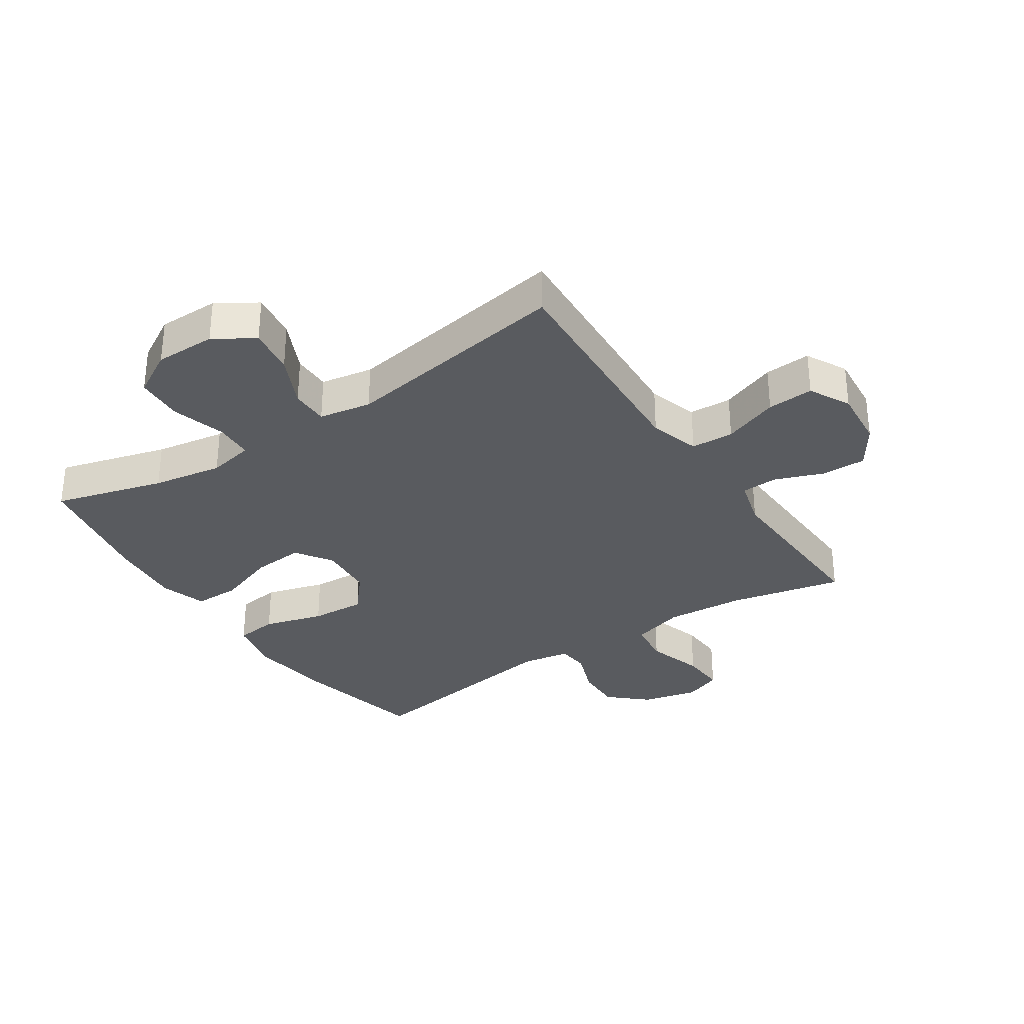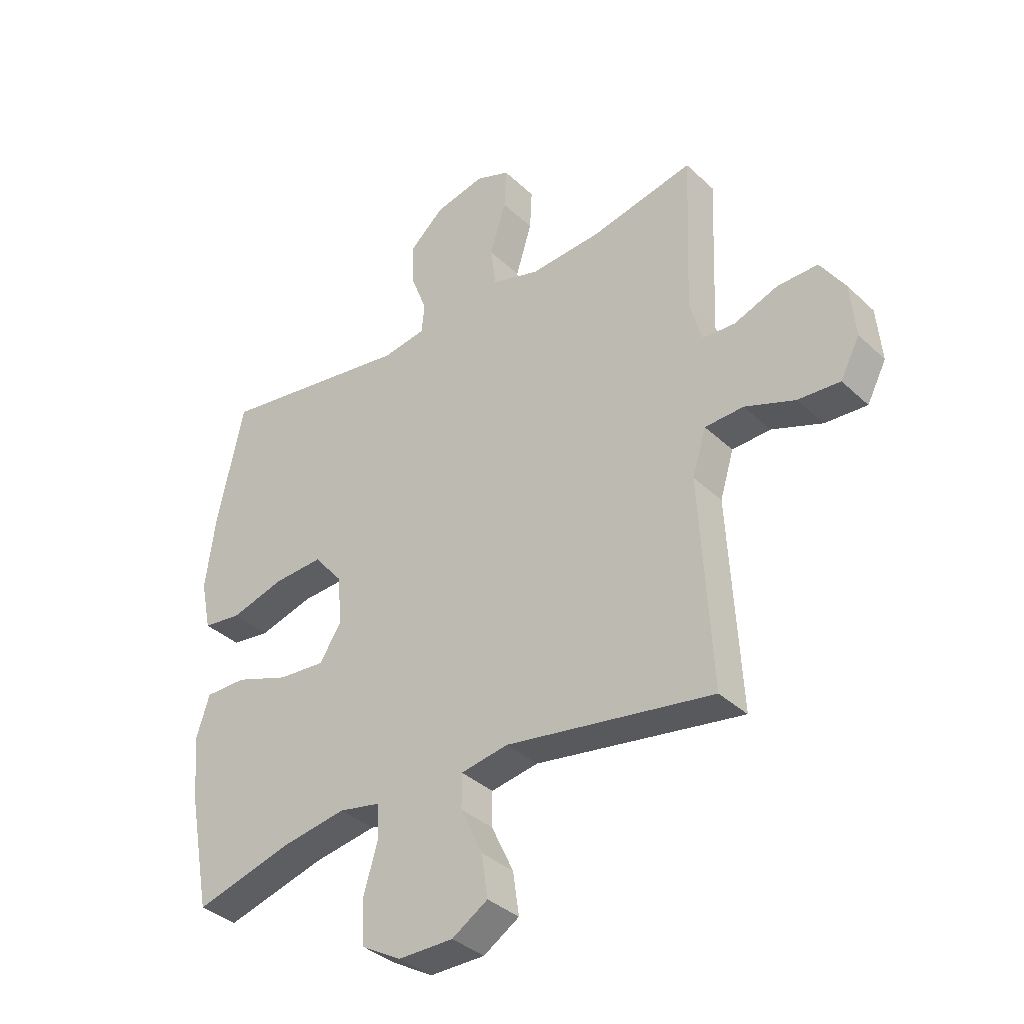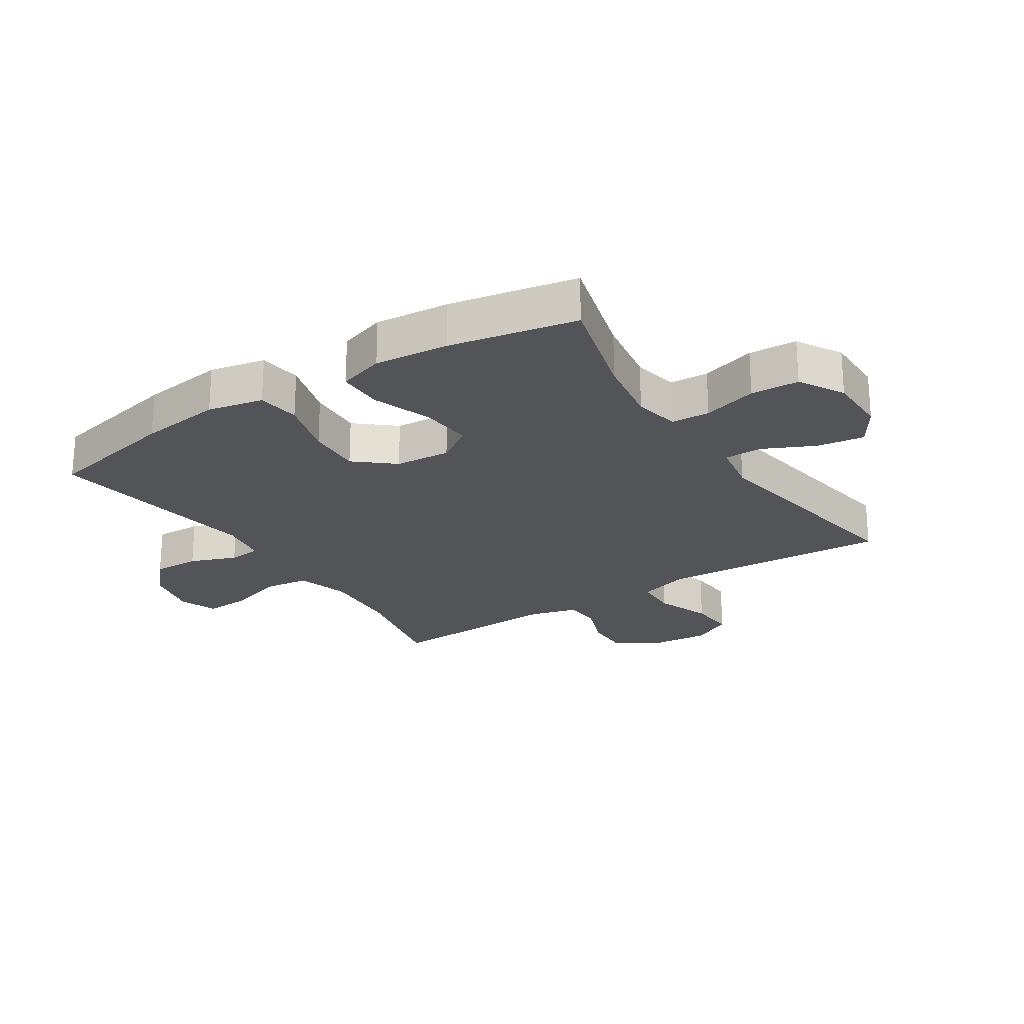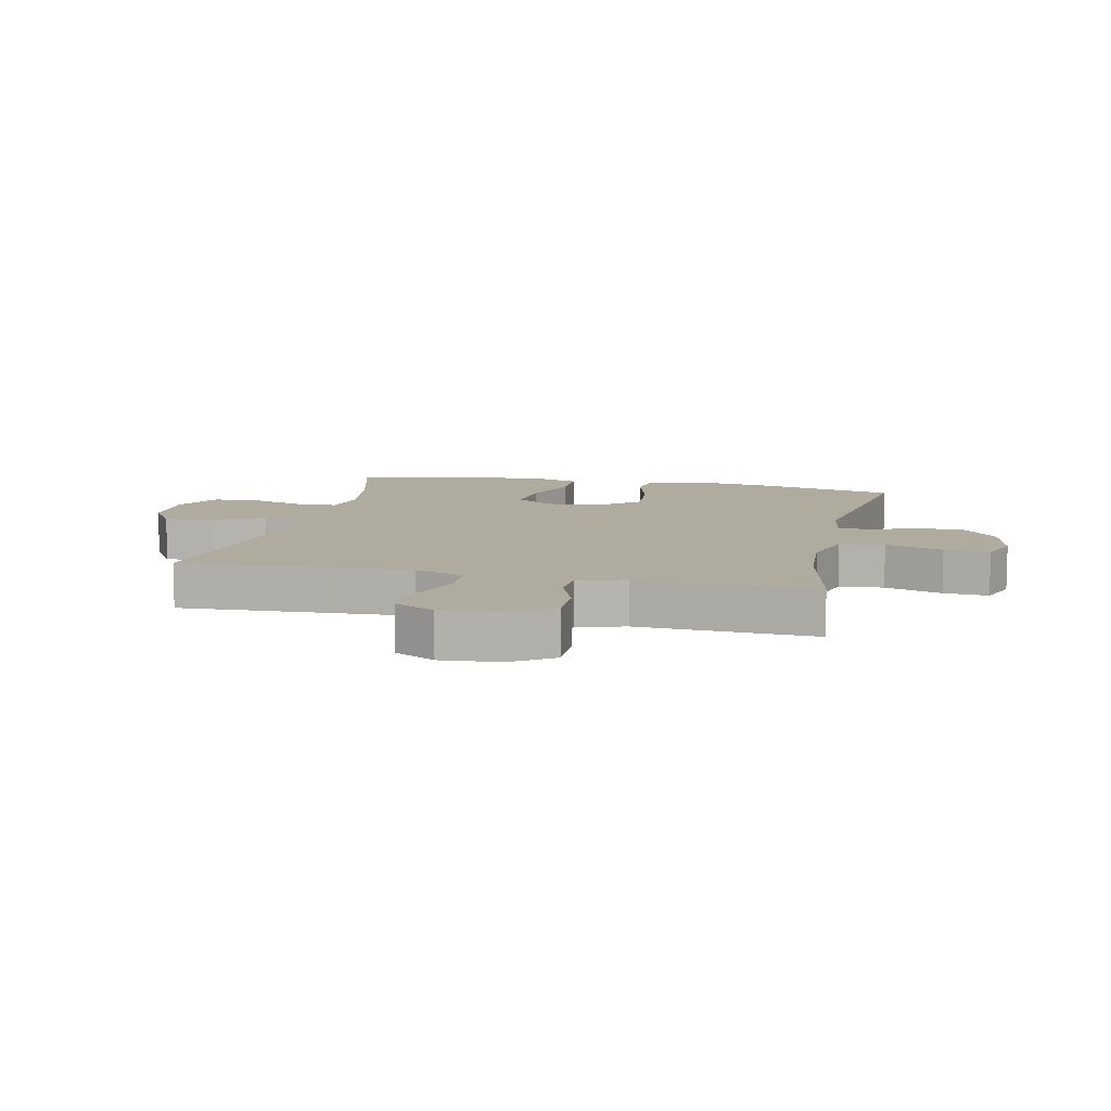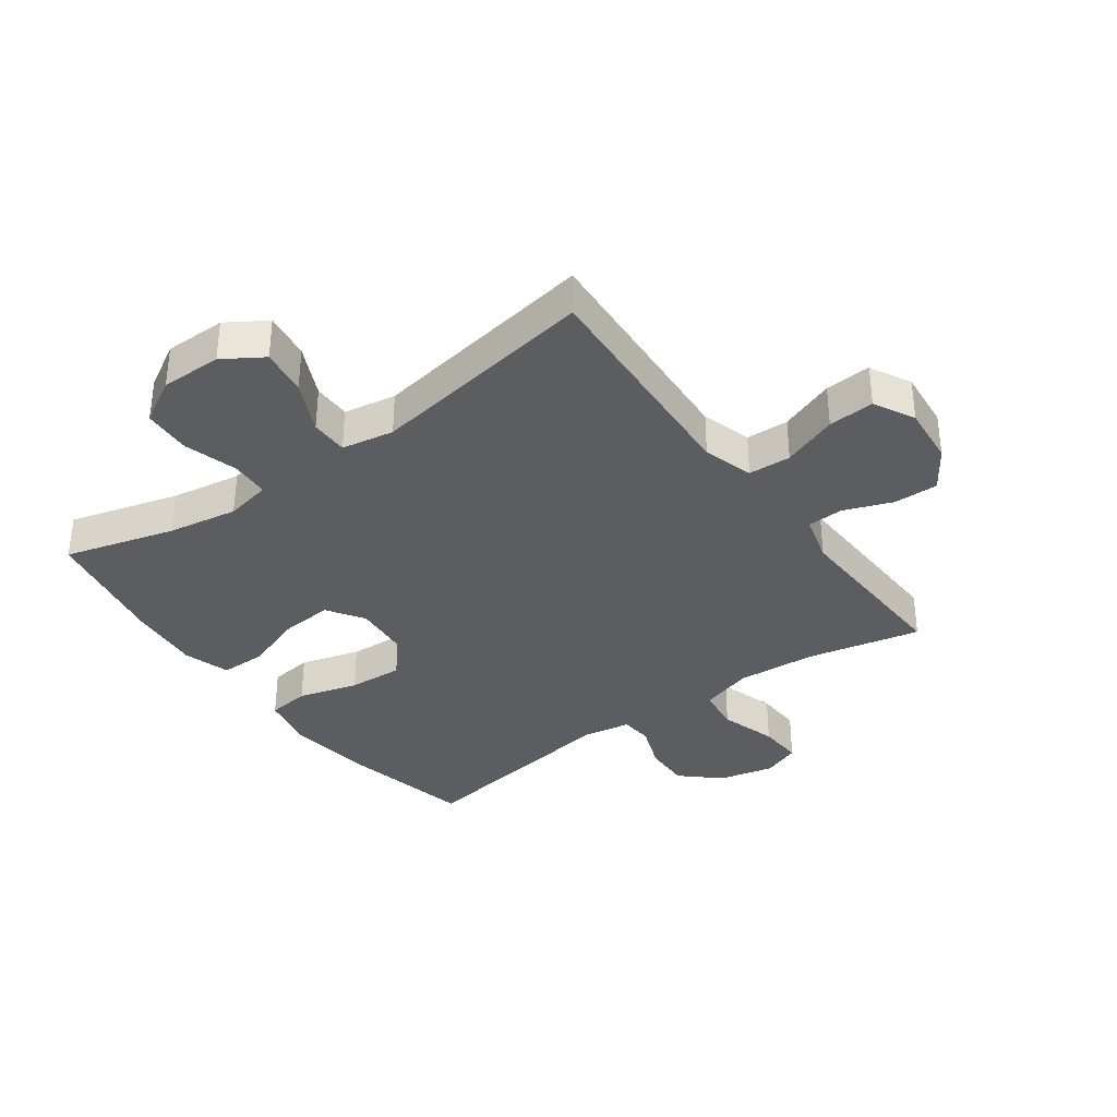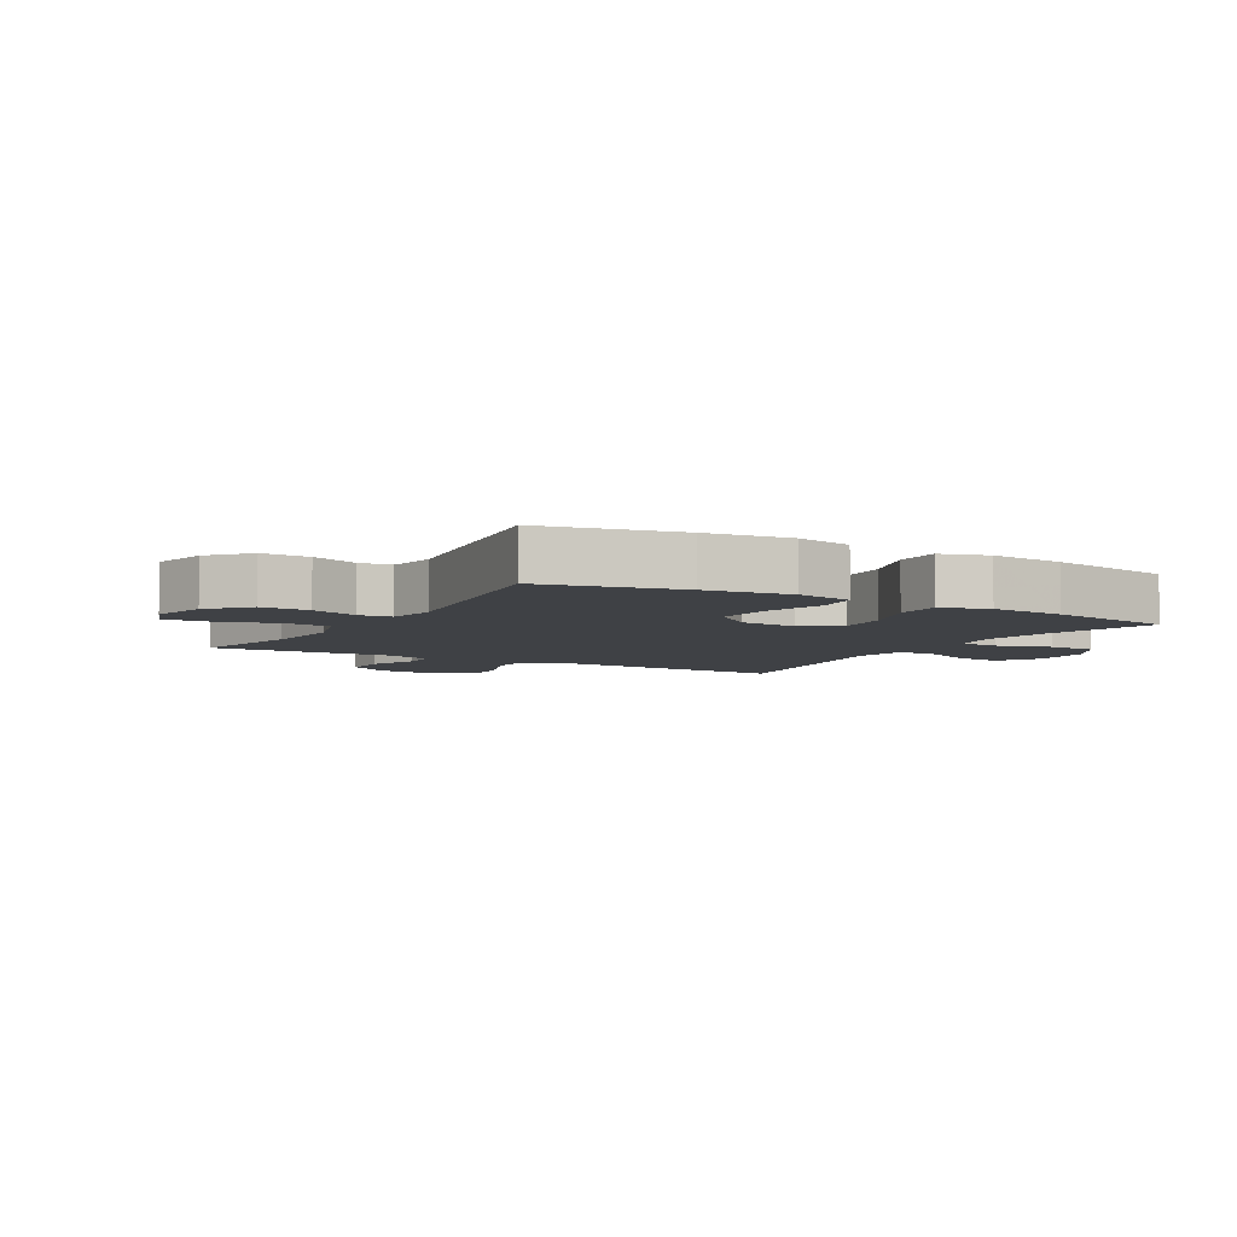
<metadata>
{"format":"obj","ext":"obj","renderer":"f3d","projection":"perspective","resolution":1024,"background":"white","views":[{"elev":-32.1,"azim":-146.4,"up":"+Y"},{"elev":-36.2,"azim":-140.4,"up":"+Z"},{"elev":-23.2,"azim":123.0,"up":"+Y"},{"elev":9.7,"azim":-77.3,"up":"+Y"},{"elev":-35.5,"azim":-144.1,"up":"+Y"},{"elev":-5.7,"azim":59.9,"up":"+Y"}]}
</metadata>
<code>
v -0.5 0.07 0.5
v -0.314 0.07 0.46
v -0.184 0.07 0.451
v -0.097 0.07 0.477
v -0.088 0.07 0.55
v -0.117 0.07 0.644
v -0.121 0.07 0.718
v -0.059 0.07 0.742
v 0.032 0.07 0.721
v 0.094 0.07 0.665
v 0.092 0.07 0.588
v 0.063 0.07 0.512
v 0.068 0.07 0.459
v 0.147 0.07 0.446
v 0.5 0.07 0.5
v 0.548 0.07 0.28
v 0.566 0.07 0.144
v 0.547 0.07 0.053
v 0.477 0.07 0.044
v 0.379 0.07 0.072
v 0.289 0.07 0.077
v 0.236 0.07 0.014
v 0.229 0.07 -0.077
v 0.269 0.07 -0.137
v 0.354 0.07 -0.13
v 0.452 0.07 -0.095
v 0.527 0.07 -0.095
v 0.551 0.07 -0.171
v 0.54 0.07 -0.292
v 0.5 0.07 -0.5
v 0.32 0.07 -0.45
v 0.205 0.07 -0.431
v 0.13 0.07 -0.446
v 0.127 0.07 -0.509
v 0.153 0.07 -0.598
v 0.149 0.07 -0.677
v 0.076 0.07 -0.719
v -0.024 0.07 -0.719
v -0.089 0.07 -0.678
v -0.078 0.07 -0.601
v -0.038 0.07 -0.516
v -0.038 0.07 -0.454
v -0.124 0.07 -0.439
v -0.5 0.07 -0.5
v -0.486 0.07 -0.249
v -0.479 0.07 -0.121
v -0.504 0.07 -0.039
v -0.574 0.07 -0.036
v -0.665 0.07 -0.07
v -0.741 0.07 -0.075
v -0.776 0.07 -0.008
v -0.767 0.07 0.09
v -0.722 0.07 0.158
v -0.649 0.07 0.157
v -0.569 0.07 0.127
v -0.51 0.07 0.13
v -0.488 0.07 0.209
v -0.493 0.07 0.332
v -0.5 0 0.5
v -0.314 0 0.46
v -0.184 0 0.451
v -0.097 0 0.477
v -0.088 0 0.55
v -0.117 0 0.644
v -0.121 0 0.718
v -0.059 0 0.742
v 0.032 0 0.721
v 0.094 0 0.665
v 0.092 0 0.588
v 0.063 0 0.512
v 0.068 0 0.459
v 0.147 0 0.446
v 0.5 0 0.5
v 0.548 0 0.28
v 0.566 0 0.144
v 0.547 0 0.053
v 0.477 0 0.044
v 0.379 0 0.072
v 0.289 0 0.077
v 0.236 0 0.014
v 0.229 0 -0.077
v 0.269 0 -0.137
v 0.354 0 -0.13
v 0.452 0 -0.095
v 0.527 0 -0.095
v 0.551 0 -0.171
v 0.54 0 -0.292
v 0.5 0 -0.5
v 0.32 0 -0.45
v 0.205 0 -0.431
v 0.13 0 -0.446
v 0.127 0 -0.509
v 0.153 0 -0.598
v 0.149 0 -0.677
v 0.076 0 -0.719
v -0.024 0 -0.719
v -0.089 0 -0.678
v -0.078 0 -0.601
v -0.038 0 -0.516
v -0.038 0 -0.454
v -0.124 0 -0.439
v -0.5 0 -0.5
v -0.486 0 -0.249
v -0.479 0 -0.121
v -0.504 0 -0.039
v -0.574 0 -0.036
v -0.665 0 -0.07
v -0.741 0 -0.075
v -0.776 0 -0.008
v -0.767 0 0.09
v -0.722 0 0.158
v -0.649 0 0.157
v -0.569 0 0.127
v -0.51 0 0.13
v -0.488 0 0.209
v -0.493 0 0.332
f 53 54 55
f 52 53 55
f 51 52 55
f 50 51 55
f 49 50 55
f 48 49 55
f 47 48 55 56
f 46 47 56 57
f 43 44 45
f 42 43 45 46
f 39 40 41
f 38 39 41
f 37 38 41
f 36 37 41
f 35 36 41
f 34 35 41
f 33 34 41 42
f 42 46 57
f 33 42 57
f 32 33 57
f 29 30 31
f 28 29 31
f 27 28 31
f 26 27 31
f 25 26 31
f 24 25 31 32
f 18 19 20
f 17 18 20
f 16 17 20
f 15 16 20
f 14 15 20
f 13 14 20 21
f 10 11 12
f 9 10 12
f 8 9 12
f 7 8 12
f 6 7 12
f 5 6 12
f 4 5 12 13
f 13 21 22
f 4 13 22
f 3 4 22
f 58 1 2
f 58 2 3
f 57 58 3
f 32 57 3
f 24 32 3
f 23 24 3
f 3 22 23
f 113 112 111
f 113 111 110
f 113 110 109
f 113 109 108
f 113 108 107
f 113 107 106
f 114 113 106 105
f 115 114 105 104
f 103 102 101
f 104 103 101 100
f 99 98 97
f 99 97 96
f 99 96 95
f 99 95 94
f 99 94 93
f 99 93 92
f 100 99 92 91
f 115 104 100
f 115 100 91
f 115 91 90
f 89 88 87
f 89 87 86
f 89 86 85
f 89 85 84
f 89 84 83
f 90 89 83 82
f 78 77 76
f 78 76 75
f 78 75 74
f 78 74 73
f 78 73 72
f 79 78 72 71
f 70 69 68
f 70 68 67
f 70 67 66
f 70 66 65
f 70 65 64
f 70 64 63
f 71 70 63 62
f 80 79 71
f 80 71 62
f 80 62 61
f 60 59 116
f 61 60 116
f 61 116 115
f 61 115 90
f 61 90 82
f 61 82 81
f 81 80 61
f 1 59 60 2
f 2 60 61 3
f 3 61 62 4
f 4 62 63 5
f 5 63 64 6
f 6 64 65 7
f 7 65 66 8
f 8 66 67 9
f 9 67 68 10
f 10 68 69 11
f 11 69 70 12
f 12 70 71 13
f 13 71 72 14
f 14 72 73 15
f 15 73 74 16
f 16 74 75 17
f 17 75 76 18
f 18 76 77 19
f 19 77 78 20
f 20 78 79 21
f 21 79 80 22
f 22 80 81 23
f 23 81 82 24
f 24 82 83 25
f 25 83 84 26
f 26 84 85 27
f 27 85 86 28
f 28 86 87 29
f 29 87 88 30
f 30 88 89 31
f 31 89 90 32
f 32 90 91 33
f 33 91 92 34
f 34 92 93 35
f 35 93 94 36
f 36 94 95 37
f 37 95 96 38
f 38 96 97 39
f 39 97 98 40
f 40 98 99 41
f 41 99 100 42
f 42 100 101 43
f 43 101 102 44
f 44 102 103 45
f 45 103 104 46
f 46 104 105 47
f 47 105 106 48
f 48 106 107 49
f 49 107 108 50
f 50 108 109 51
f 51 109 110 52
f 52 110 111 53
f 53 111 112 54
f 54 112 113 55
f 55 113 114 56
f 56 114 115 57
f 57 115 116 58
f 58 116 59 1

</code>
